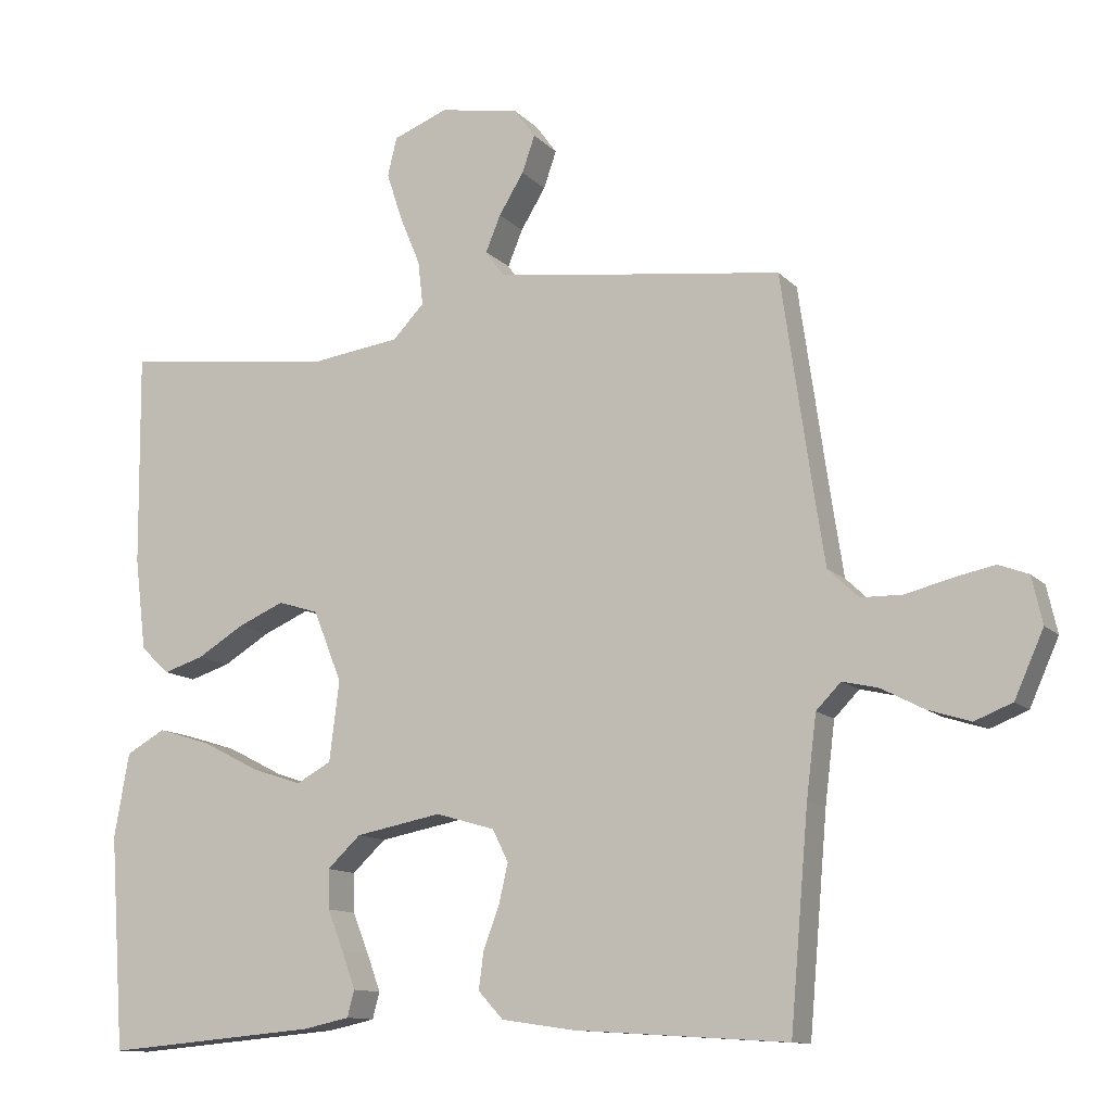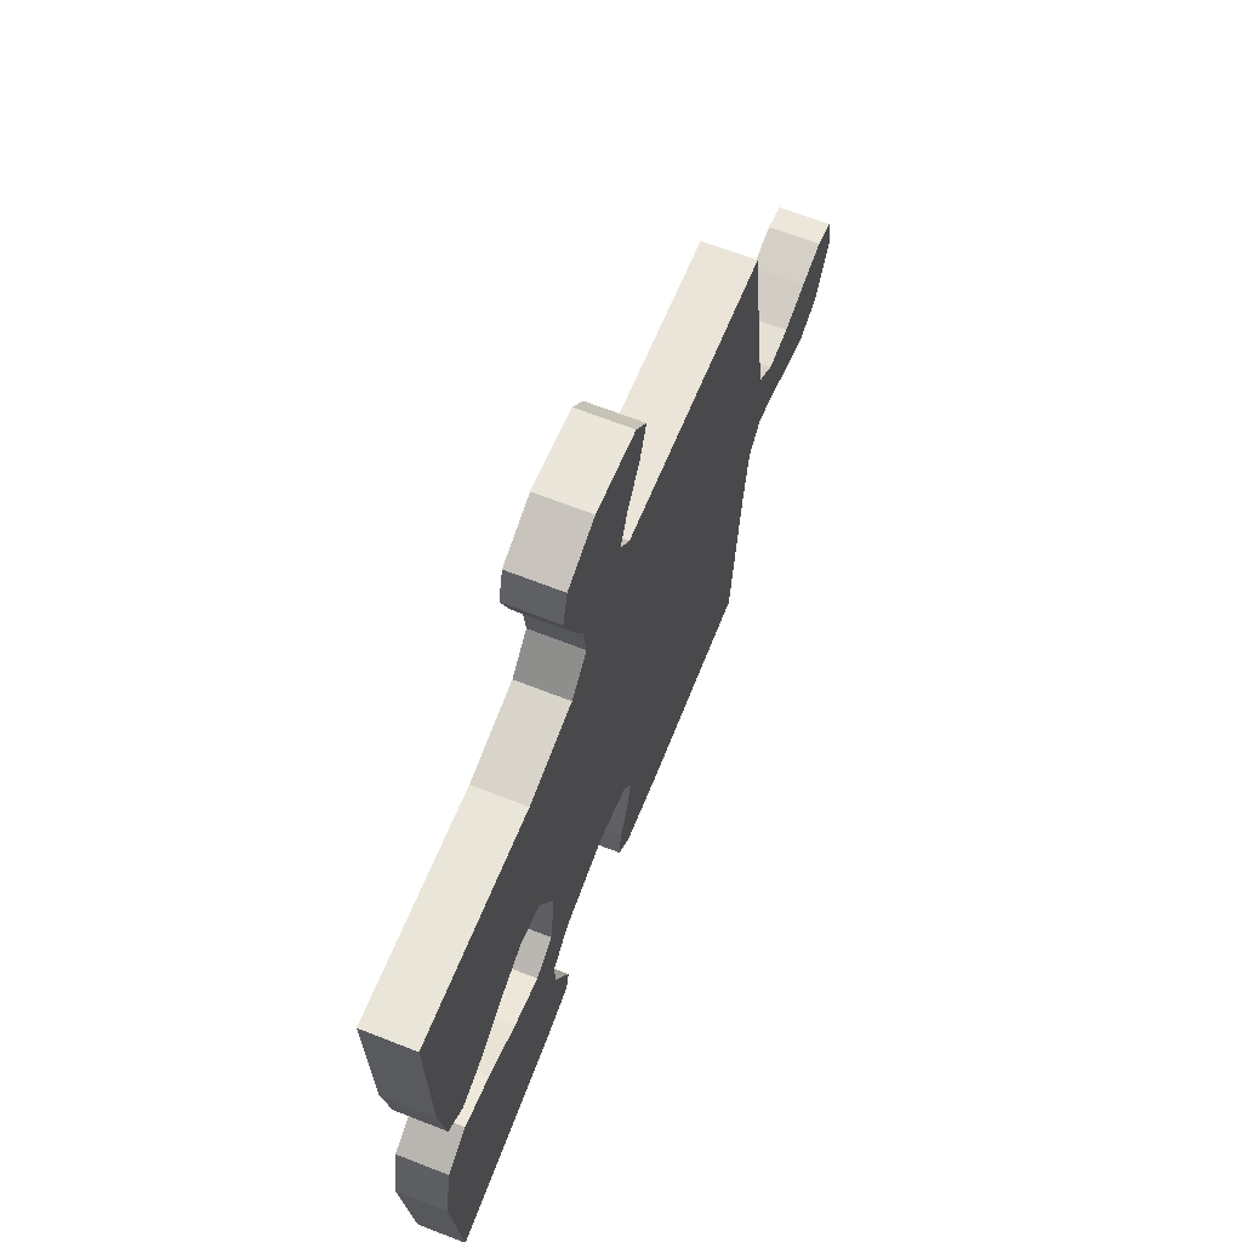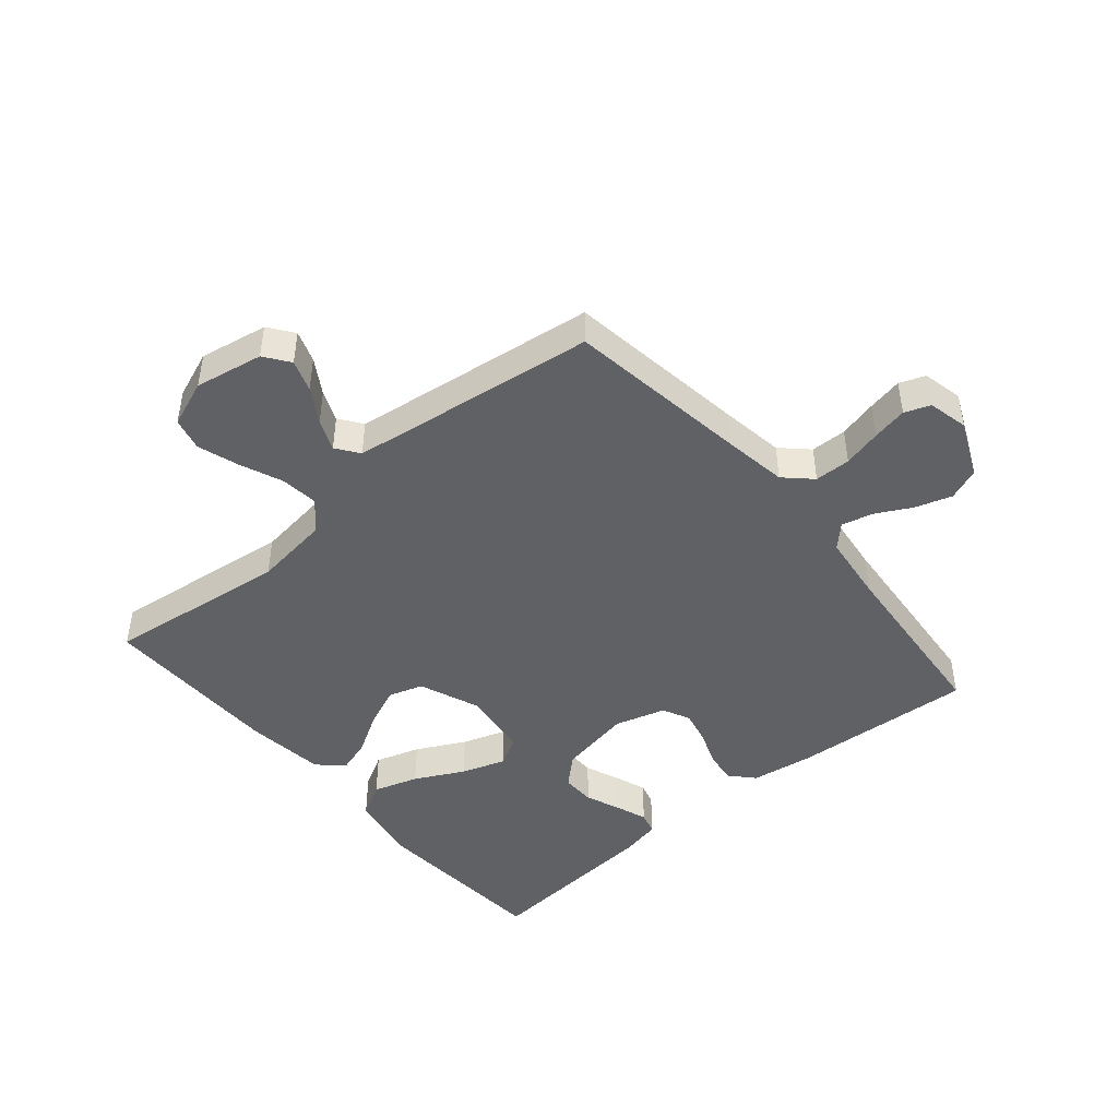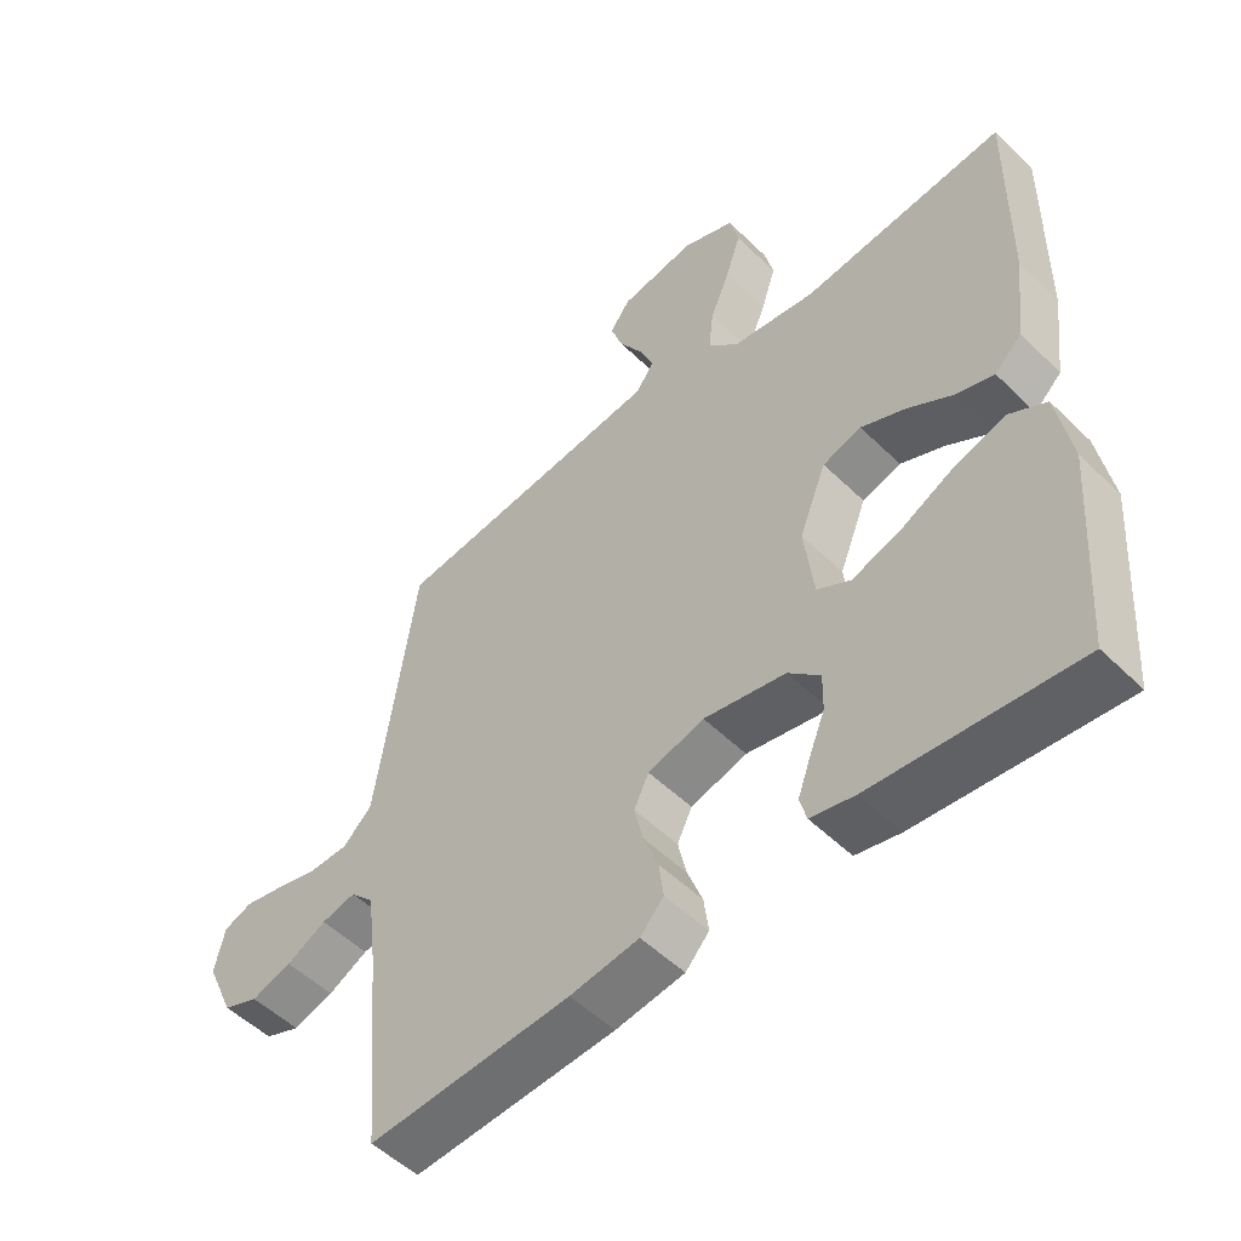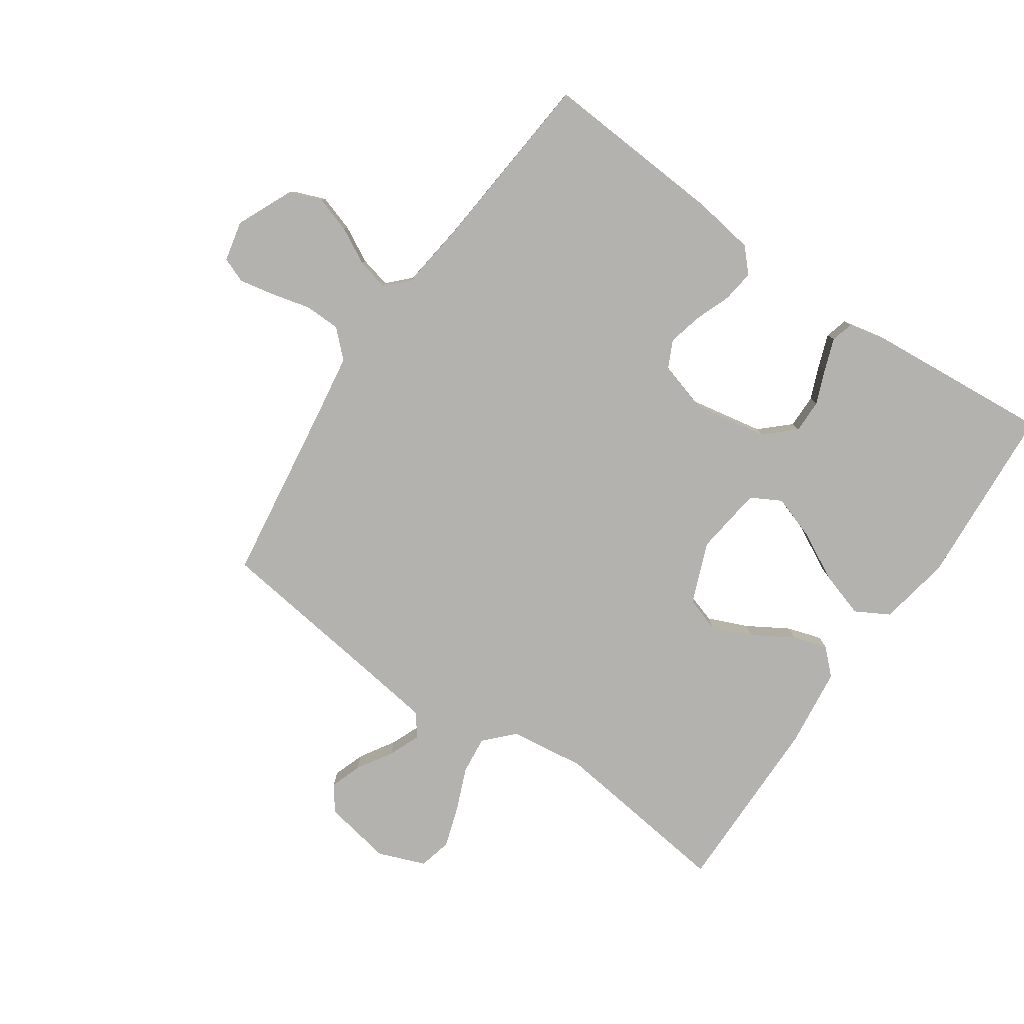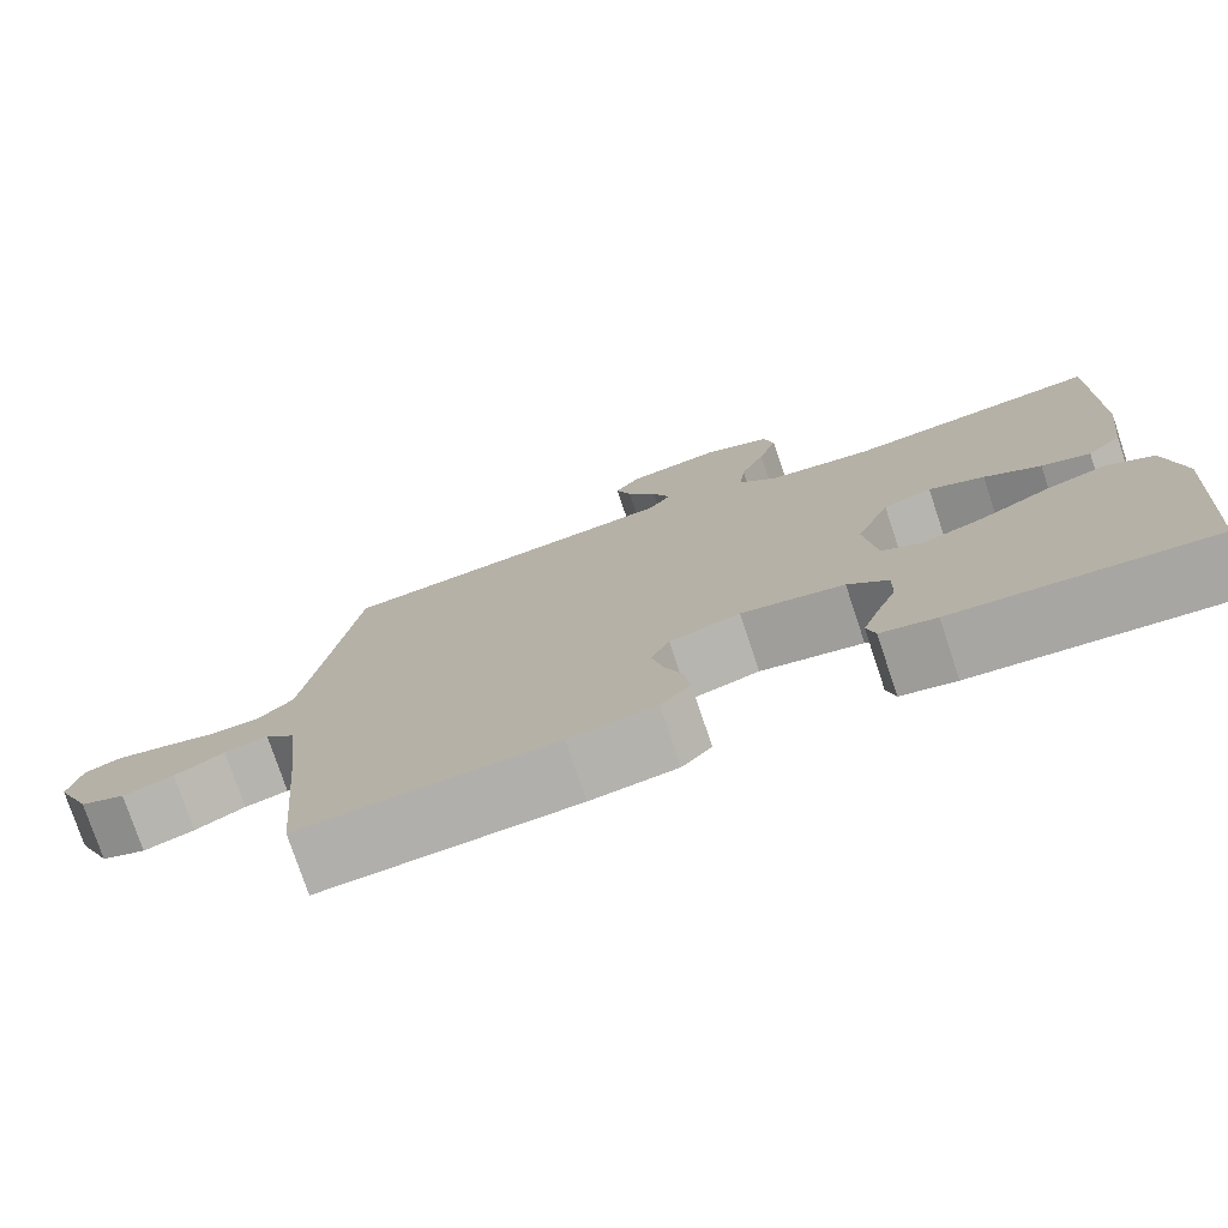
<metadata>
{"format":"obj","ext":"obj","renderer":"f3d","projection":"perspective","resolution":1024,"background":"white","views":[{"elev":-11.8,"azim":25.3,"up":"+Z"},{"elev":67.2,"azim":-68.6,"up":"+Z"},{"elev":-45.7,"azim":40.1,"up":"+Y"},{"elev":-51.9,"azim":-136.4,"up":"+Z"},{"elev":-79.8,"azim":145.3,"up":"+Y"},{"elev":-76.6,"azim":-161.6,"up":"+Z"}]}
</metadata>
<code>
v 0.5 0.07 -0.5
v 0.2 0.07 -0.481
v 0.098 0.07 -0.466
v 0.063 0.07 -0.428
v 0.07 0.07 -0.375
v 0.092 0.07 -0.317
v 0.105 0.07 -0.261
v 0.083 0.07 -0.216
v 0 0.07 -0.192
v -0.121 0.07 -0.215
v -0.168 0.07 -0.259
v -0.167 0.07 -0.314
v -0.144 0.07 -0.371
v -0.125 0.07 -0.423
v -0.135 0.07 -0.46
v -0.2 0.07 -0.474
v -0.5 0.07 -0.5
v -0.521 0.07 -0.2
v -0.5 0.07 -0.082
v -0.445 0.07 -0.051
v -0.371 0.07 -0.074
v -0.291 0.07 -0.115
v -0.219 0.07 -0.139
v -0.17 0.07 -0.112
v -0.156 0.07 0
v -0.196 0.07 0.1
v -0.253 0.07 0.118
v -0.318 0.07 0.09
v -0.384 0.07 0.05
v -0.441 0.07 0.032
v -0.481 0.07 0.07
v -0.497 0.07 0.2
v -0.5 0.07 0.5
v -0.2 0.07 0.464
v -0.076 0.07 0.481
v -0.032 0.07 0.527
v -0.039 0.07 0.589
v -0.068 0.07 0.659
v -0.09 0.07 0.726
v -0.077 0.07 0.78
v 0 0.07 0.81
v 0.112 0.07 0.79
v 0.142 0.07 0.749
v 0.124 0.07 0.697
v 0.089 0.07 0.64
v 0.068 0.07 0.589
v 0.095 0.07 0.552
v 0.2 0.07 0.538
v 0.5 0.07 0.5
v 0.543 0.07 0.2
v 0.559 0.07 0.096
v 0.602 0.07 0.055
v 0.661 0.07 0.054
v 0.724 0.07 0.07
v 0.782 0.07 0.082
v 0.824 0.07 0.066
v 0.839 0.07 0
v 0.798 0.07 -0.092
v 0.745 0.07 -0.113
v 0.685 0.07 -0.094
v 0.626 0.07 -0.063
v 0.575 0.07 -0.051
v 0.54 0.07 -0.087
v 0.526 0.07 -0.2
v 0.5 0 -0.5
v 0.2 0 -0.481
v 0.098 0 -0.466
v 0.063 0 -0.428
v 0.07 0 -0.375
v 0.092 0 -0.317
v 0.105 0 -0.261
v 0.083 0 -0.216
v 0 0 -0.192
v -0.121 0 -0.215
v -0.168 0 -0.259
v -0.167 0 -0.314
v -0.144 0 -0.371
v -0.125 0 -0.423
v -0.135 0 -0.46
v -0.2 0 -0.474
v -0.5 0 -0.5
v -0.521 0 -0.2
v -0.5 0 -0.082
v -0.445 0 -0.051
v -0.371 0 -0.074
v -0.291 0 -0.115
v -0.219 0 -0.139
v -0.17 0 -0.112
v -0.156 0 0
v -0.196 0 0.1
v -0.253 0 0.118
v -0.318 0 0.09
v -0.384 0 0.05
v -0.441 0 0.032
v -0.481 0 0.07
v -0.497 0 0.2
v -0.5 0 0.5
v -0.2 0 0.464
v -0.076 0 0.481
v -0.032 0 0.527
v -0.039 0 0.589
v -0.068 0 0.659
v -0.09 0 0.726
v -0.077 0 0.78
v 0 0 0.81
v 0.112 0 0.79
v 0.142 0 0.749
v 0.124 0 0.697
v 0.089 0 0.64
v 0.068 0 0.589
v 0.095 0 0.552
v 0.2 0 0.538
v 0.5 0 0.5
v 0.543 0 0.2
v 0.559 0 0.096
v 0.602 0 0.055
v 0.661 0 0.054
v 0.724 0 0.07
v 0.782 0 0.082
v 0.824 0 0.066
v 0.839 0 0
v 0.798 0 -0.092
v 0.745 0 -0.113
v 0.685 0 -0.094
v 0.626 0 -0.063
v 0.575 0 -0.051
v 0.54 0 -0.087
v 0.526 0 -0.2
f 58 59 60 61
f 58 61 62
f 57 58 62
f 56 57 62
f 53 54 55 56
f 53 56 62
f 52 53 62 63
f 48 49 50
f 47 48 50 51
f 42 43 44 45
f 42 45 46
f 41 42 46
f 40 41 46
f 37 38 39 40
f 37 40 46 47
f 31 32 33 34
f 31 34 35
f 28 29 30 31
f 27 28 31 35
f 26 27 35 36
f 19 20 21 22
f 19 22 23
f 18 19 23
f 17 18 23
f 16 17 23 24
f 12 13 14 15
f 12 15 16
f 11 12 16
f 3 4 5 6
f 3 6 7
f 64 1 2 3
f 63 64 3 7
f 51 52 63 7
f 36 37 47 51
f 25 26 36 51
f 11 16 24 25
f 10 11 25
f 9 10 25 51
f 8 9 51
f 7 8 51
f 125 124 123 122
f 126 125 122
f 126 122 121
f 126 121 120
f 120 119 118 117
f 126 120 117
f 127 126 117 116
f 114 113 112
f 115 114 112 111
f 109 108 107 106
f 110 109 106
f 110 106 105
f 110 105 104
f 104 103 102 101
f 111 110 104 101
f 98 97 96 95
f 99 98 95
f 95 94 93 92
f 99 95 92 91
f 100 99 91 90
f 86 85 84 83
f 87 86 83
f 87 83 82
f 87 82 81
f 88 87 81 80
f 79 78 77 76
f 80 79 76
f 80 76 75
f 70 69 68 67
f 71 70 67
f 67 66 65 128
f 71 67 128 127
f 71 127 116 115
f 115 111 101 100
f 115 100 90 89
f 89 88 80 75
f 89 75 74
f 115 89 74 73
f 115 73 72
f 115 72 71
f 1 65 66 2
f 2 66 67 3
f 3 67 68 4
f 4 68 69 5
f 5 69 70 6
f 6 70 71 7
f 7 71 72 8
f 8 72 73 9
f 9 73 74 10
f 10 74 75 11
f 11 75 76 12
f 12 76 77 13
f 13 77 78 14
f 14 78 79 15
f 15 79 80 16
f 16 80 81 17
f 17 81 82 18
f 18 82 83 19
f 19 83 84 20
f 20 84 85 21
f 21 85 86 22
f 22 86 87 23
f 23 87 88 24
f 24 88 89 25
f 25 89 90 26
f 26 90 91 27
f 27 91 92 28
f 28 92 93 29
f 29 93 94 30
f 30 94 95 31
f 31 95 96 32
f 32 96 97 33
f 33 97 98 34
f 34 98 99 35
f 35 99 100 36
f 36 100 101 37
f 37 101 102 38
f 38 102 103 39
f 39 103 104 40
f 40 104 105 41
f 41 105 106 42
f 42 106 107 43
f 43 107 108 44
f 44 108 109 45
f 45 109 110 46
f 46 110 111 47
f 47 111 112 48
f 48 112 113 49
f 49 113 114 50
f 50 114 115 51
f 51 115 116 52
f 52 116 117 53
f 53 117 118 54
f 54 118 119 55
f 55 119 120 56
f 56 120 121 57
f 57 121 122 58
f 58 122 123 59
f 59 123 124 60
f 60 124 125 61
f 61 125 126 62
f 62 126 127 63
f 63 127 128 64
f 64 128 65 1

</code>
